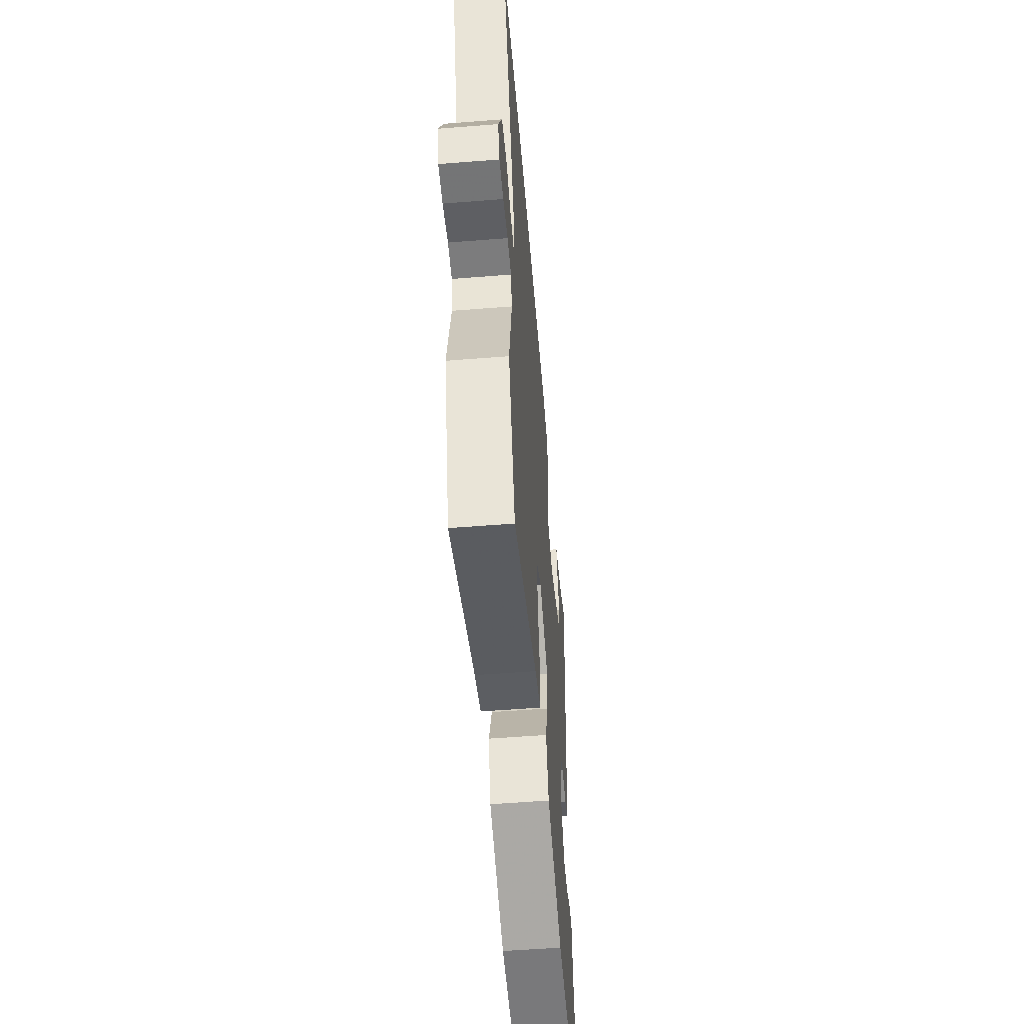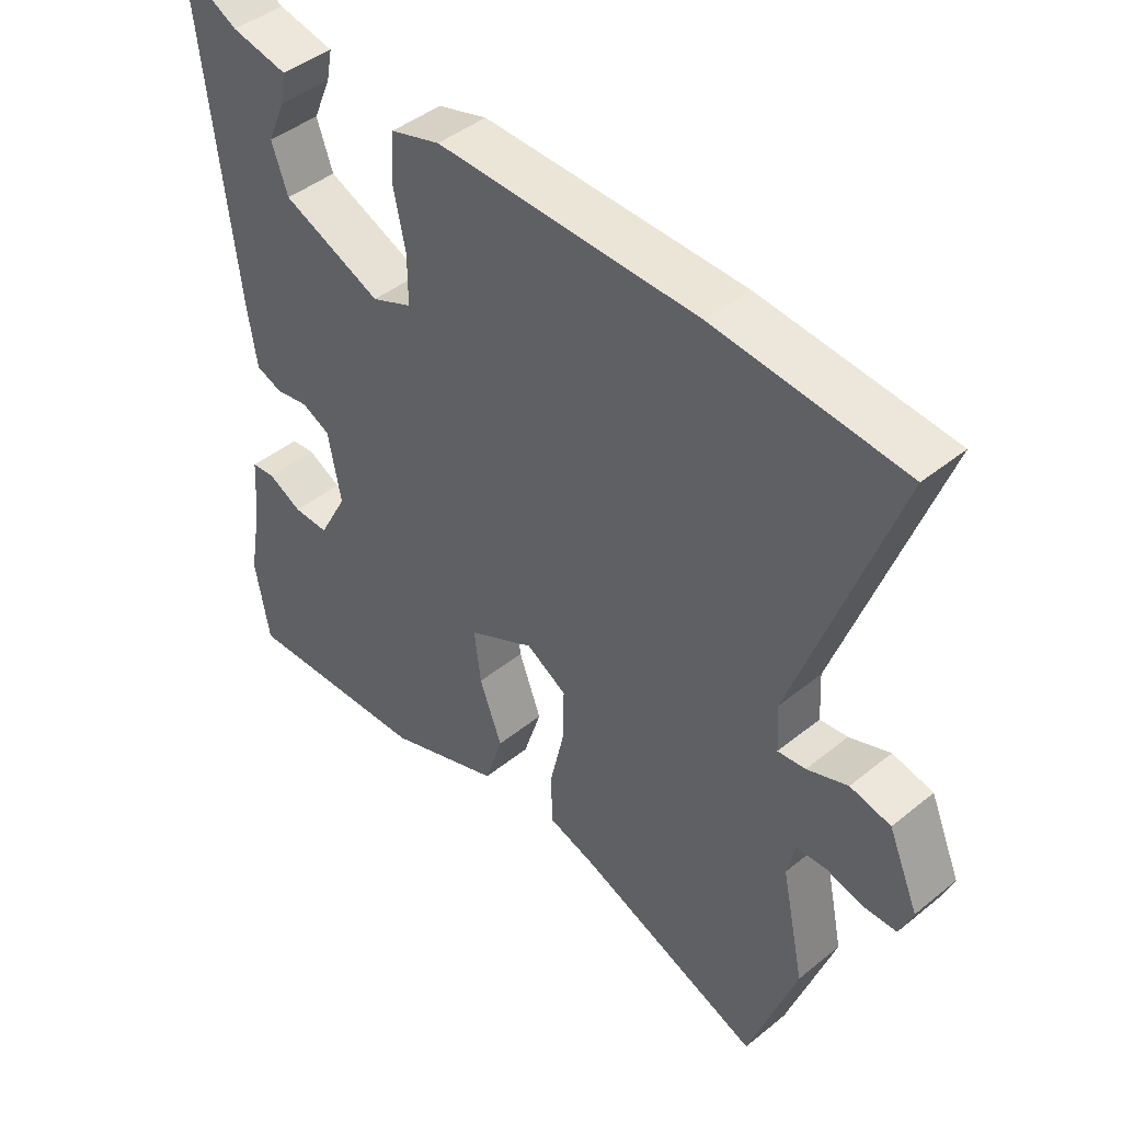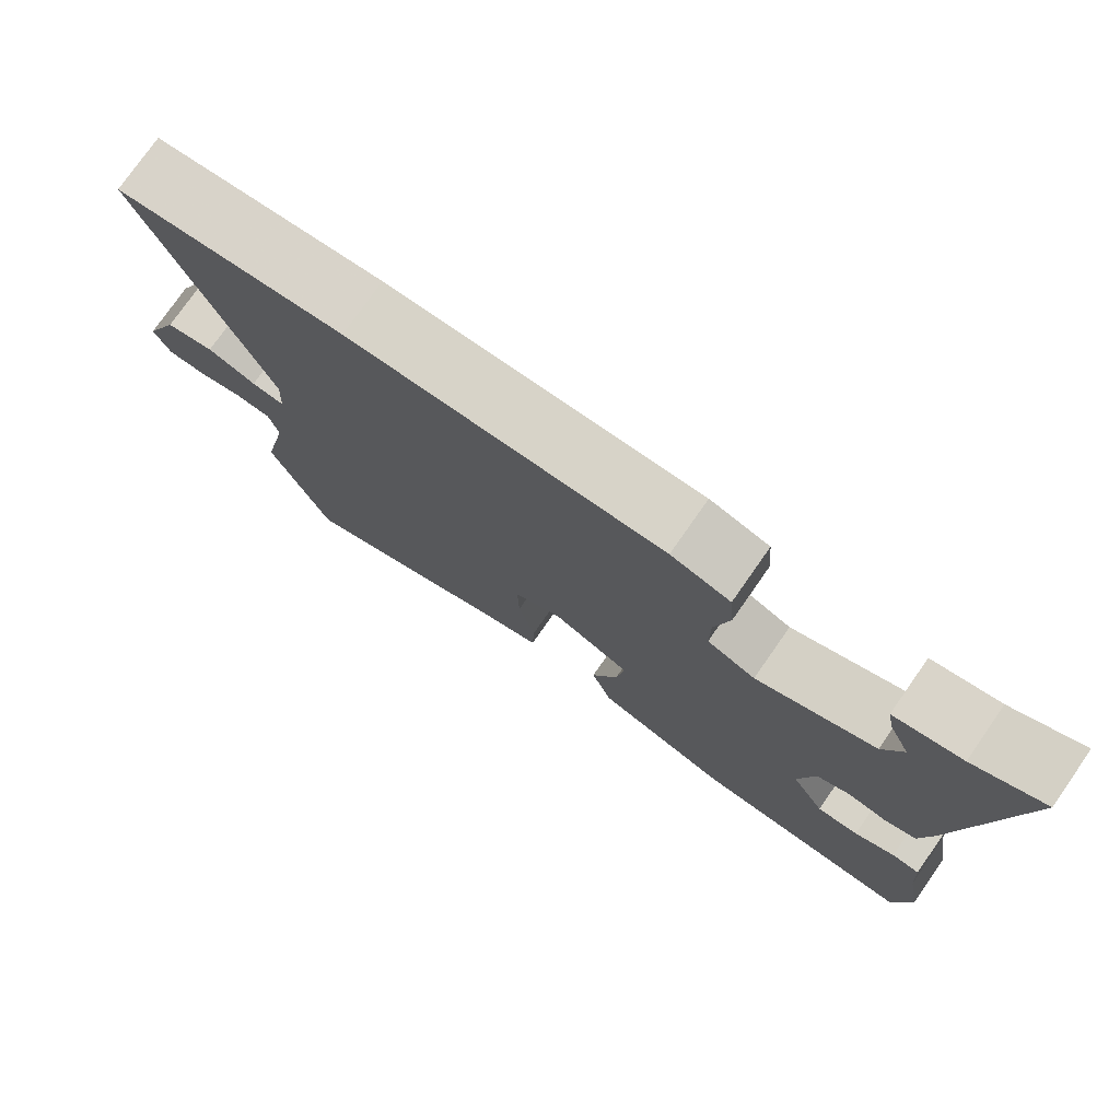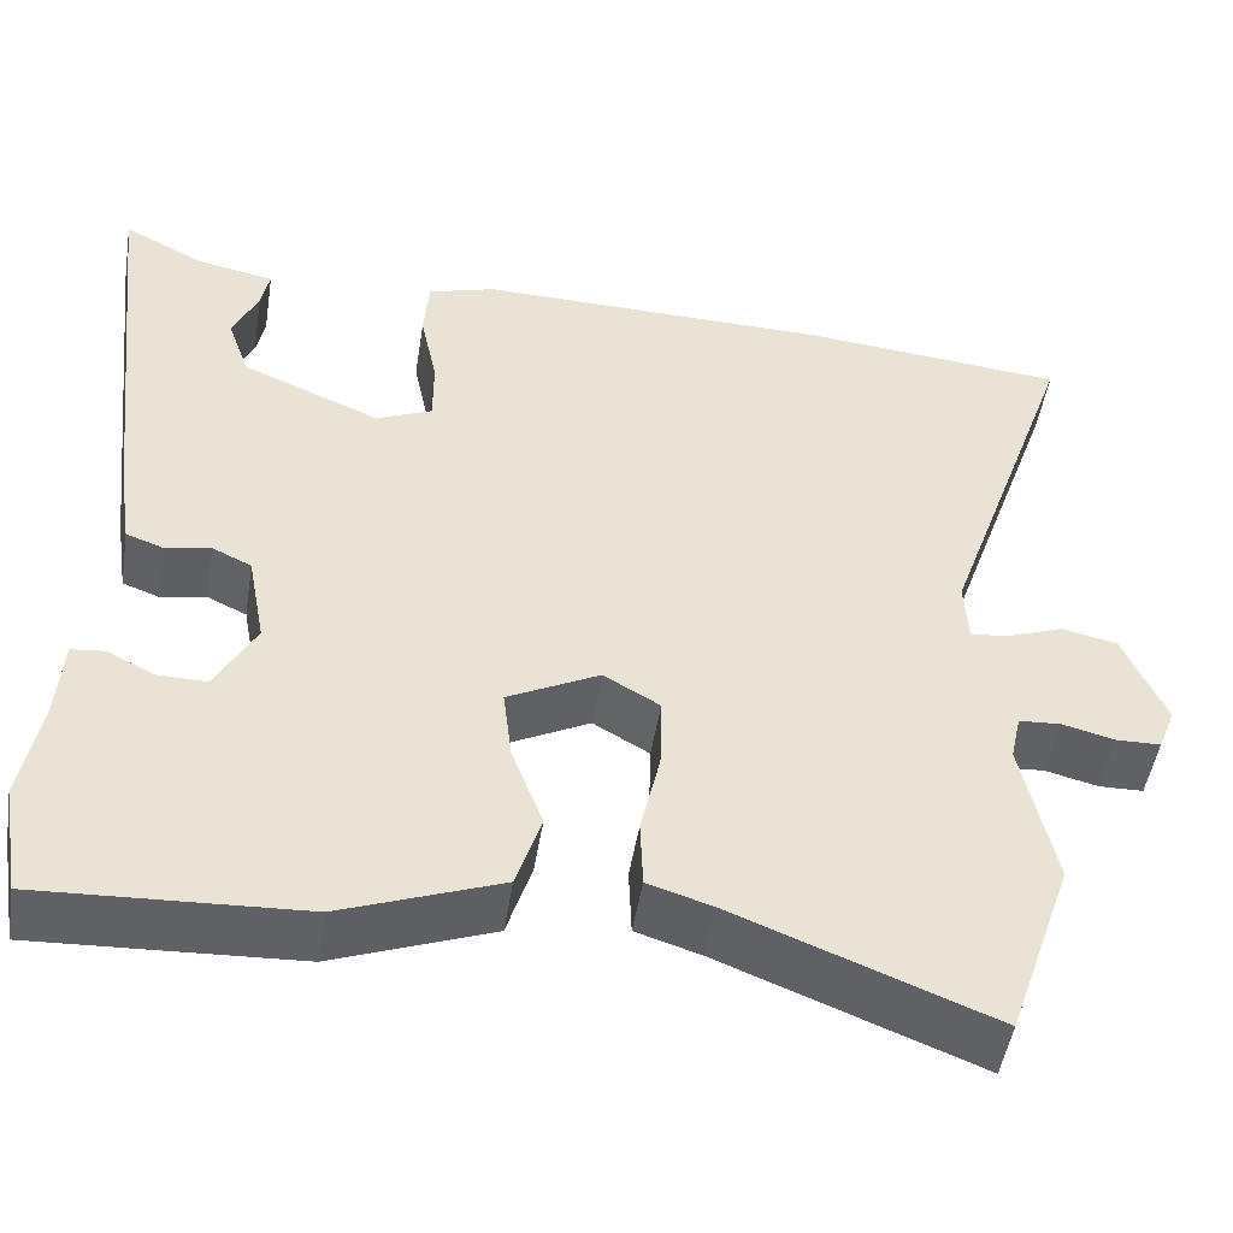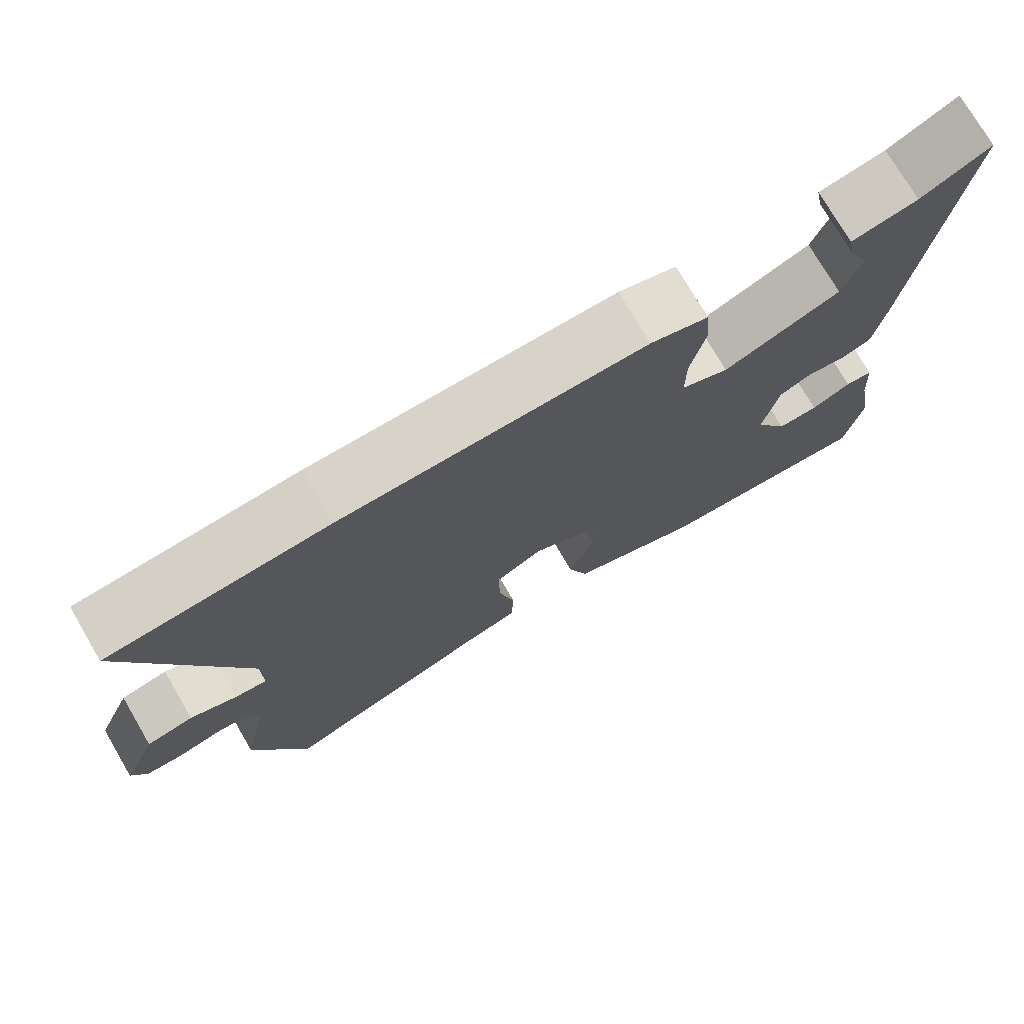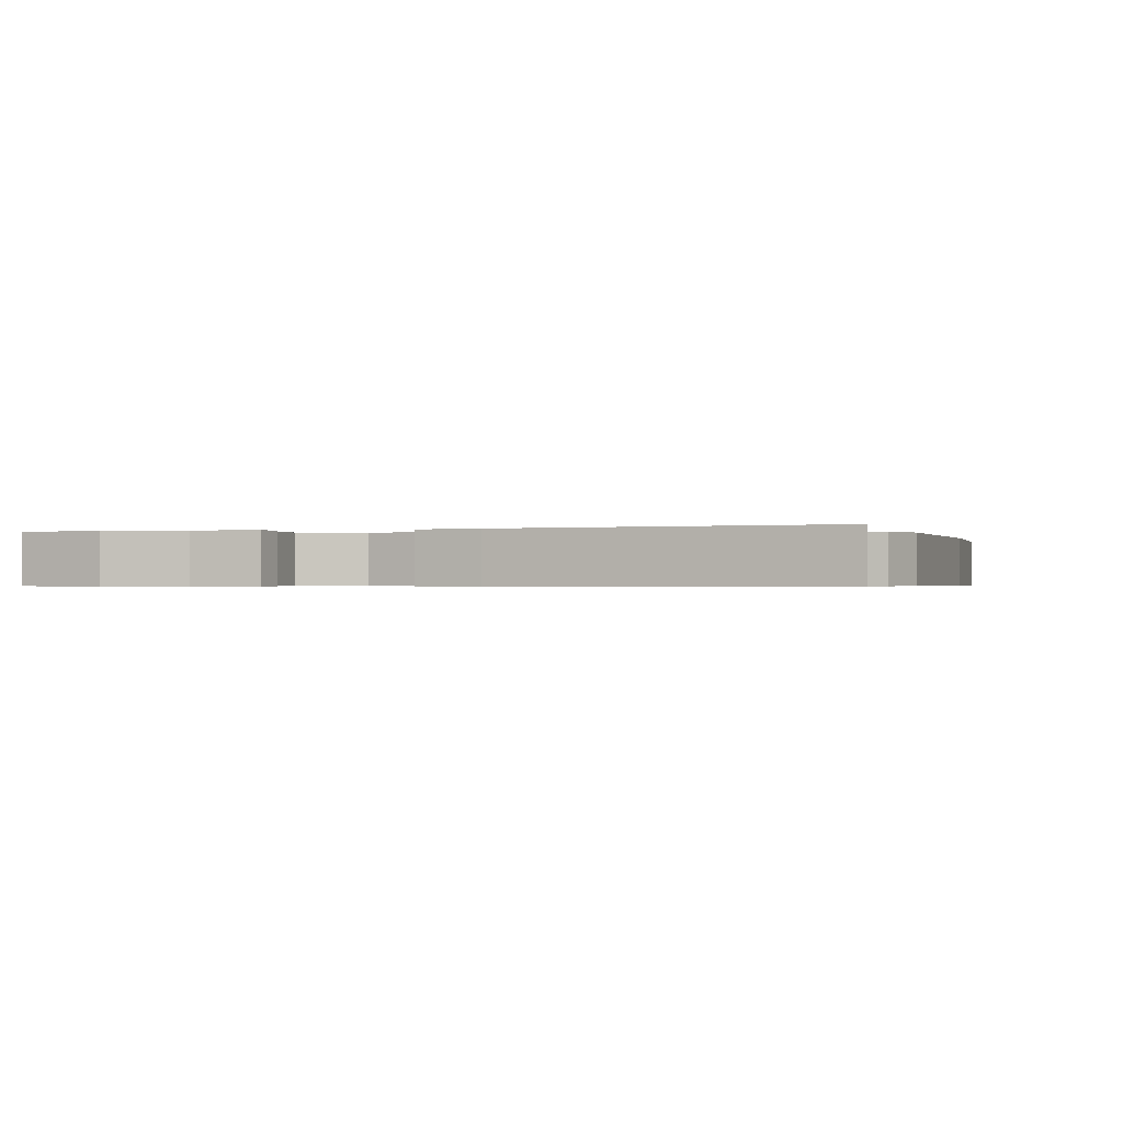
<metadata>
{"format":"obj","ext":"obj","renderer":"f3d","projection":"perspective","resolution":1024,"background":"white","views":[{"elev":-55.2,"azim":94.8,"up":"+Z"},{"elev":44.2,"azim":46.6,"up":"+Z"},{"elev":77.1,"azim":-145.0,"up":"+Z"},{"elev":-49.3,"azim":-9.1,"up":"+Z"},{"elev":75.2,"azim":149.7,"up":"+Z"},{"elev":-0.5,"azim":-70.8,"up":"+Y"}]}
</metadata>
<code>
v -0.49 0.07 -0.558
v -0.512 0.07 -0.43
v -0.491 0.07 -0.314
v -0.484 0.07 -0.219
v -0.447 0.07 -0.215
v -0.394 0.07 -0.242
v -0.339 0.07 -0.243
v -0.294 0.07 -0.159
v -0.314 0.07 -0.053
v -0.358 0.07 -0.032
v -0.41 0.07 -0.041
v -0.451 0.07 -0.026
v -0.465 0.07 0.067
v -0.52 0.07 0.549
v -0.429 0.07 0.501
v -0.341 0.07 0.483
v -0.35 0.07 0.436
v -0.378 0.07 0.371
v -0.353 0.07 0.3
v -0.198 0.07 0.234
v -0.135 0.07 0.261
v -0.135 0.07 0.337
v -0.154 0.07 0.428
v -0.148 0.07 0.501
v -0.071 0.07 0.524
v 0.334 0.07 0.516
v 0.627 0.07 0.488
v 0.474 0.07 0.051
v 0.478 0.07 -0.021
v 0.521 0.07 -0.016
v 0.584 0.07 0.008
v 0.647 0.07 -0.006
v 0.694 0.07 -0.116
v 0.674 0.07 -0.166
v 0.624 0.07 -0.167
v 0.565 0.07 -0.152
v 0.518 0.07 -0.155
v 0.506 0.07 -0.209
v 0.542 0.07 -0.38
v 0.468 0.07 -0.594
v 0.181 0.07 -0.481
v 0.108 0.07 -0.458
v 0.105 0.07 -0.38
v 0.127 0.07 -0.283
v 0.129 0.07 -0.198
v 0.066 0.07 -0.161
v -0.037 0.07 -0.214
v -0.027 0.07 -0.296
v 0.008 0.07 -0.389
v -0.02 0.07 -0.477
v -0.198 0.07 -0.544
v -0.49 0 -0.558
v -0.512 0 -0.43
v -0.491 0 -0.314
v -0.484 0 -0.219
v -0.447 0 -0.215
v -0.394 0 -0.242
v -0.339 0 -0.243
v -0.294 0 -0.159
v -0.314 0 -0.053
v -0.358 0 -0.032
v -0.41 0 -0.041
v -0.451 0 -0.026
v -0.465 0 0.067
v -0.52 0 0.549
v -0.429 0 0.501
v -0.341 0 0.483
v -0.35 0 0.436
v -0.378 0 0.371
v -0.353 0 0.3
v -0.198 0 0.234
v -0.135 0 0.261
v -0.135 0 0.337
v -0.154 0 0.428
v -0.148 0 0.501
v -0.071 0 0.524
v 0.334 0 0.516
v 0.627 0 0.488
v 0.474 0 0.051
v 0.478 0 -0.021
v 0.521 0 -0.016
v 0.584 0 0.008
v 0.647 0 -0.006
v 0.694 0 -0.116
v 0.674 0 -0.166
v 0.624 0 -0.167
v 0.565 0 -0.152
v 0.518 0 -0.155
v 0.506 0 -0.209
v 0.542 0 -0.38
v 0.468 0 -0.594
v 0.181 0 -0.481
v 0.108 0 -0.458
v 0.105 0 -0.38
v 0.127 0 -0.283
v 0.129 0 -0.198
v 0.066 0 -0.161
v -0.037 0 -0.214
v -0.027 0 -0.296
v 0.008 0 -0.389
v -0.02 0 -0.477
v -0.198 0 -0.544
f 48 49 50 51
f 47 48 51 1
f 41 42 43 44
f 41 44 45
f 38 39 40 41
f 37 38 41 45
f 33 34 35 36
f 33 36 37
f 30 31 32 33
f 29 30 33 37
f 25 26 27 28
f 25 28 29
f 22 23 24 25
f 21 22 25 29
f 20 21 29 37
f 15 16 17 18
f 15 18 19
f 14 15 19
f 13 14 19
f 10 11 12 13
f 9 10 13 19
f 8 9 19 20
f 3 4 5 6
f 3 6 7
f 47 1 2 3
f 46 47 3 7
f 37 45 46
f 8 20 37 46
f 7 8 46
f 102 101 100 99
f 52 102 99 98
f 95 94 93 92
f 96 95 92
f 92 91 90 89
f 96 92 89 88
f 87 86 85 84
f 88 87 84
f 84 83 82 81
f 88 84 81 80
f 79 78 77 76
f 80 79 76
f 76 75 74 73
f 80 76 73 72
f 88 80 72 71
f 69 68 67 66
f 70 69 66
f 70 66 65
f 70 65 64
f 64 63 62 61
f 70 64 61 60
f 71 70 60 59
f 57 56 55 54
f 58 57 54
f 54 53 52 98
f 58 54 98 97
f 97 96 88
f 97 88 71 59
f 97 59 58
f 1 52 53 2
f 2 53 54 3
f 3 54 55 4
f 4 55 56 5
f 5 56 57 6
f 6 57 58 7
f 7 58 59 8
f 8 59 60 9
f 9 60 61 10
f 10 61 62 11
f 11 62 63 12
f 12 63 64 13
f 13 64 65 14
f 14 65 66 15
f 15 66 67 16
f 16 67 68 17
f 17 68 69 18
f 18 69 70 19
f 19 70 71 20
f 20 71 72 21
f 21 72 73 22
f 22 73 74 23
f 23 74 75 24
f 24 75 76 25
f 25 76 77 26
f 26 77 78 27
f 27 78 79 28
f 28 79 80 29
f 29 80 81 30
f 30 81 82 31
f 31 82 83 32
f 32 83 84 33
f 33 84 85 34
f 34 85 86 35
f 35 86 87 36
f 36 87 88 37
f 37 88 89 38
f 38 89 90 39
f 39 90 91 40
f 40 91 92 41
f 41 92 93 42
f 42 93 94 43
f 43 94 95 44
f 44 95 96 45
f 45 96 97 46
f 46 97 98 47
f 47 98 99 48
f 48 99 100 49
f 49 100 101 50
f 50 101 102 51
f 51 102 52 1

</code>
